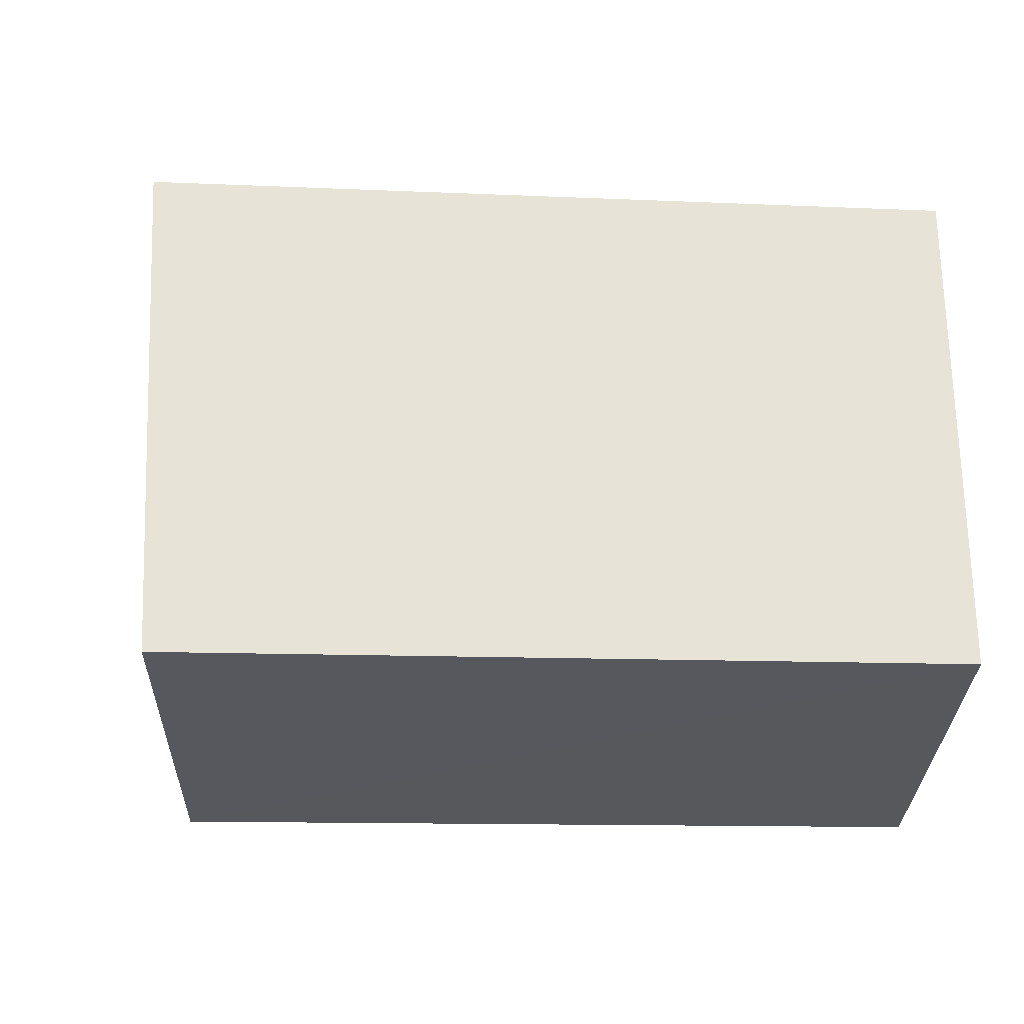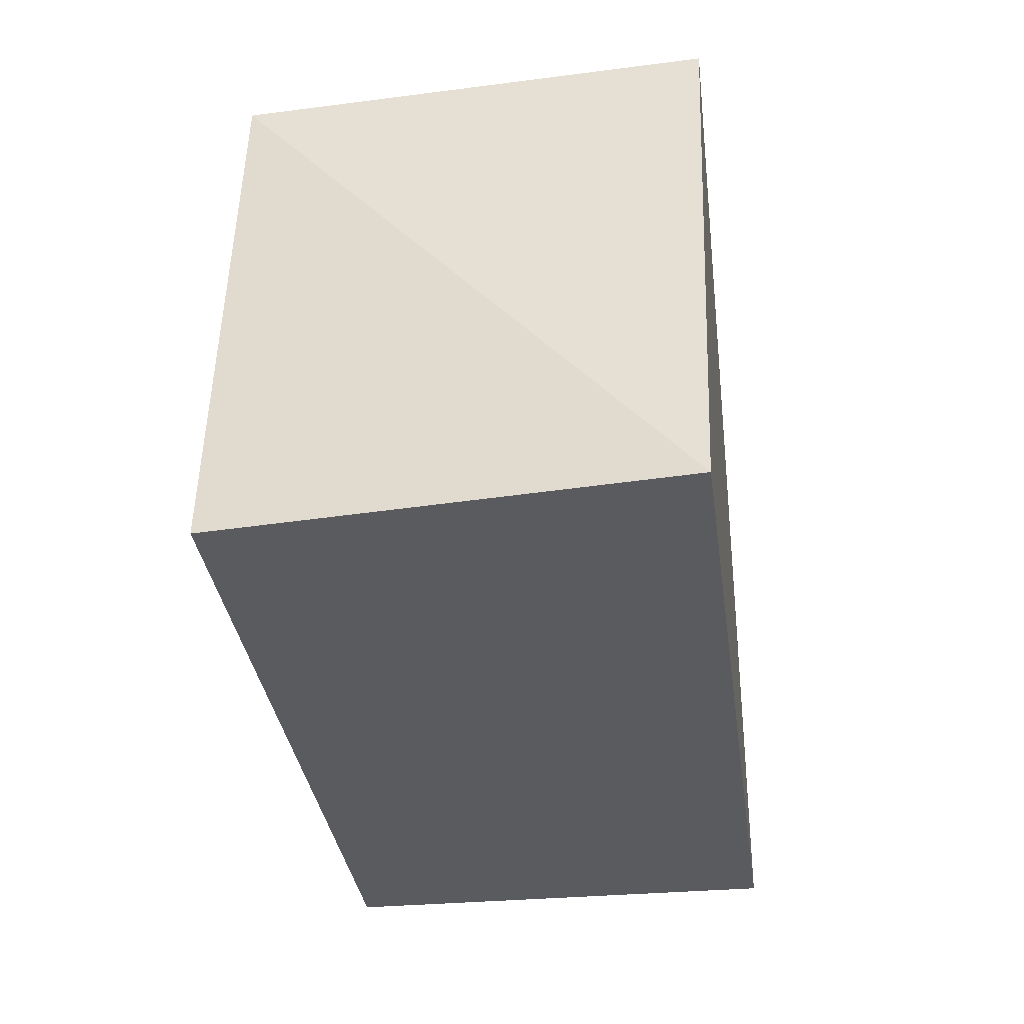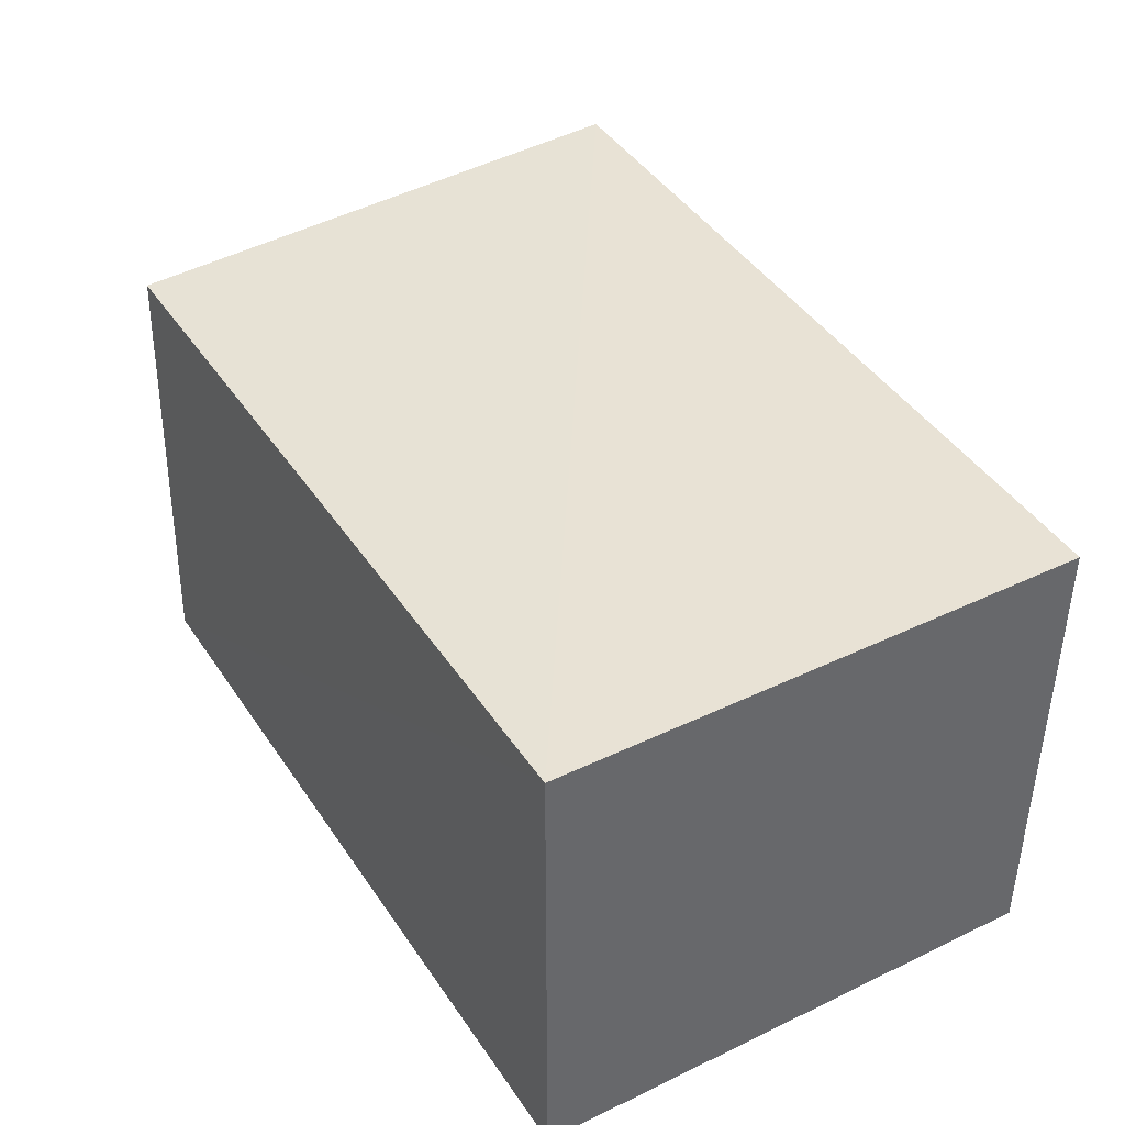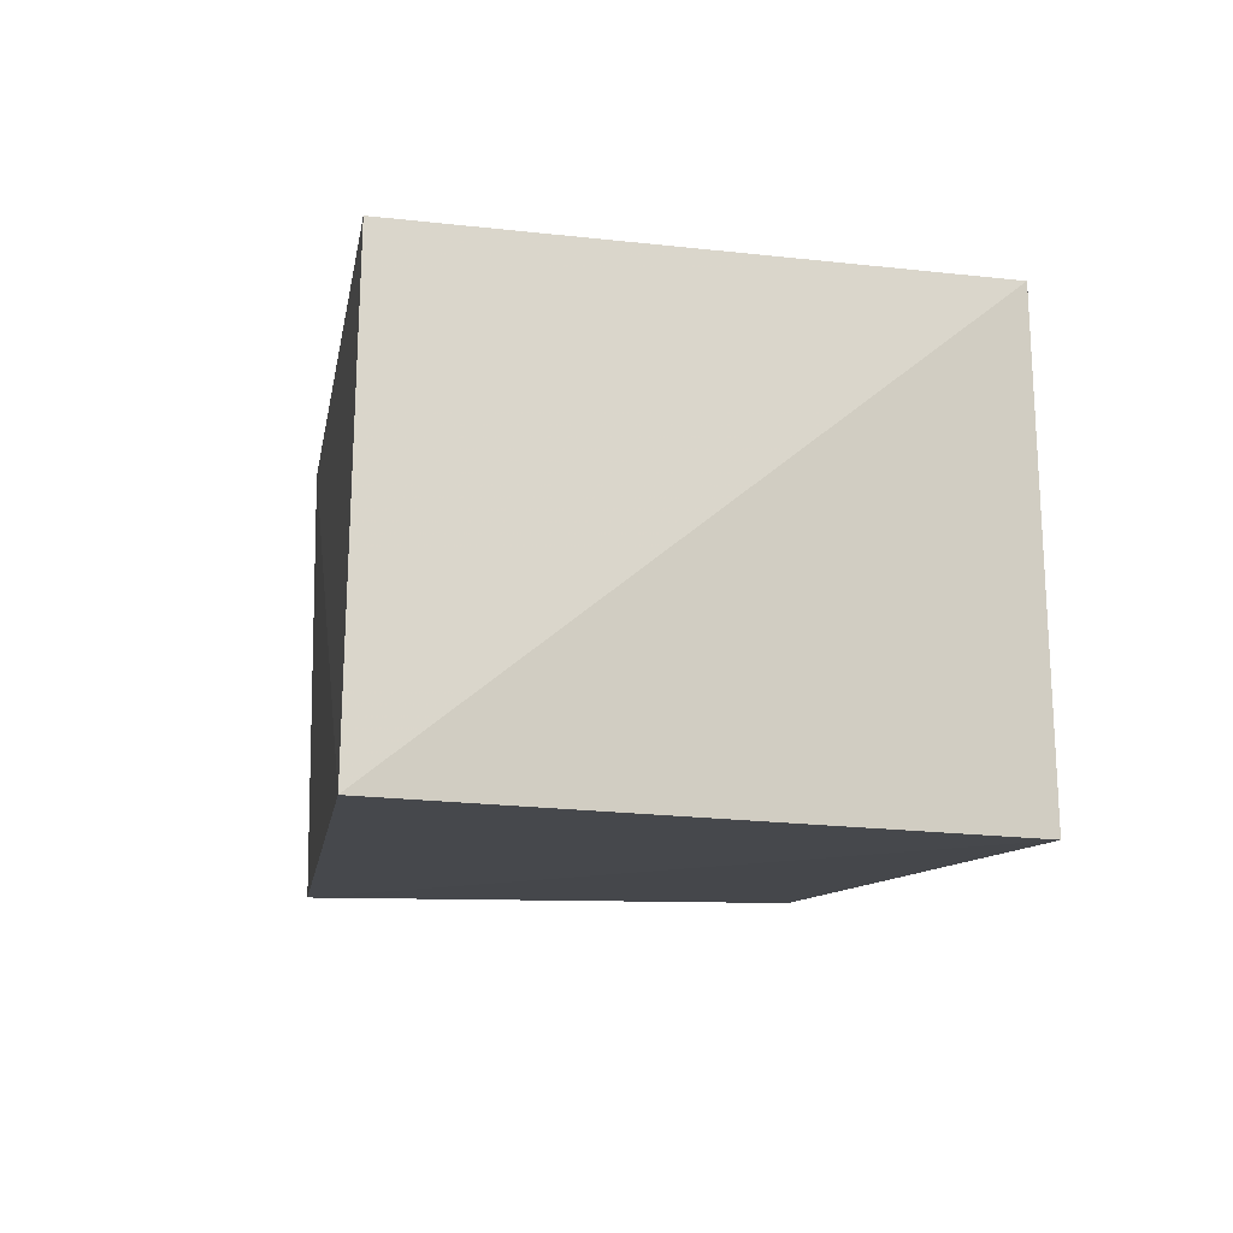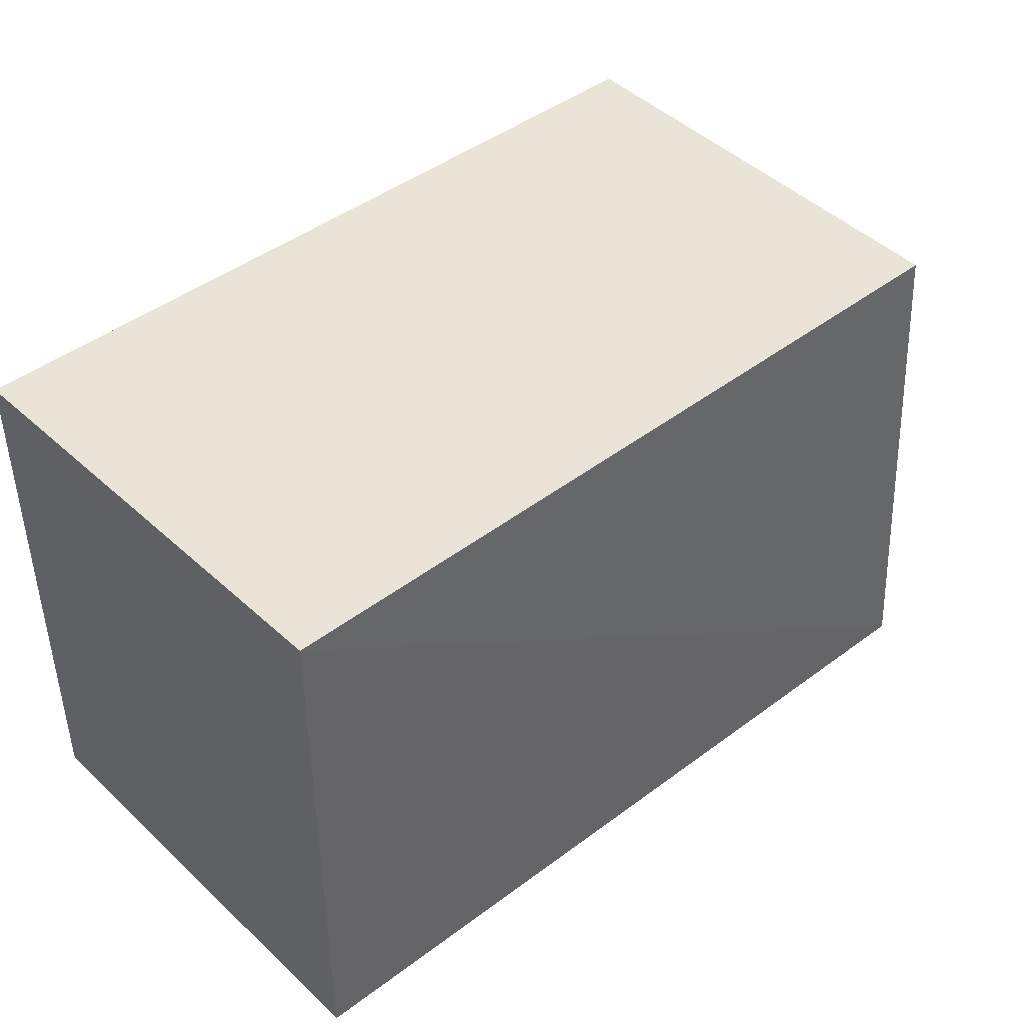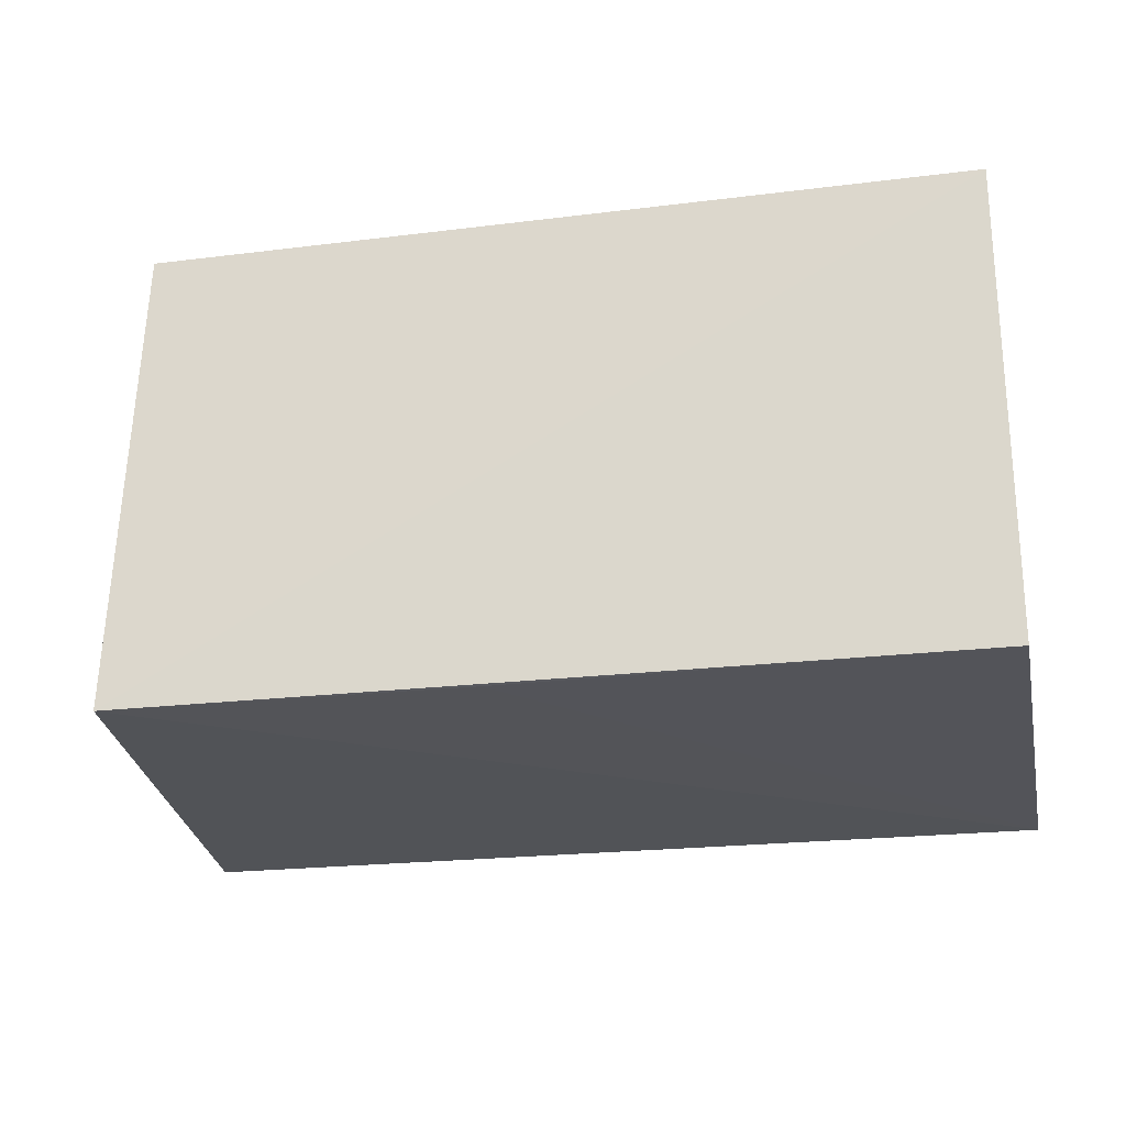
<metadata>
{"format":"obj","ext":"obj","renderer":"f3d","projection":"perspective","resolution":1024,"background":"white","views":[{"elev":61.9,"azim":-179.0,"up":"+Z"},{"elev":-34.6,"azim":96.8,"up":"+Y"},{"elev":40.5,"azim":-120.3,"up":"+Z"},{"elev":-10.2,"azim":79.3,"up":"+Z"},{"elev":42.5,"azim":-42.7,"up":"+Y"},{"elev":-23.7,"azim":-168.1,"up":"+Z"}]}
</metadata>
<code>
v 0.198 -0.01237 0.008725
v 0.2114 -0.0157 -0.09469
v 0.188 0.1137 0.007602
v 0.005598 0.1134 0.007576
v 0.005598 -0.007763 -0.09848
v 0.005598 -0.007763 0.007576
v 0.1922 0.1152 -0.09827
v 0.005598 0.1134 -0.09848
v 0.1117 0.1134 -0.09848
f 1 2 3
f 1 3 4
f 6 5 2
f 6 2 1
f 6 1 4
f 6 4 5
f 7 3 2
f 7 2 5
f 7 4 3
f 8 5 4
f 8 4 7
f 9 8 7
f 9 7 5
f 9 5 8

</code>
